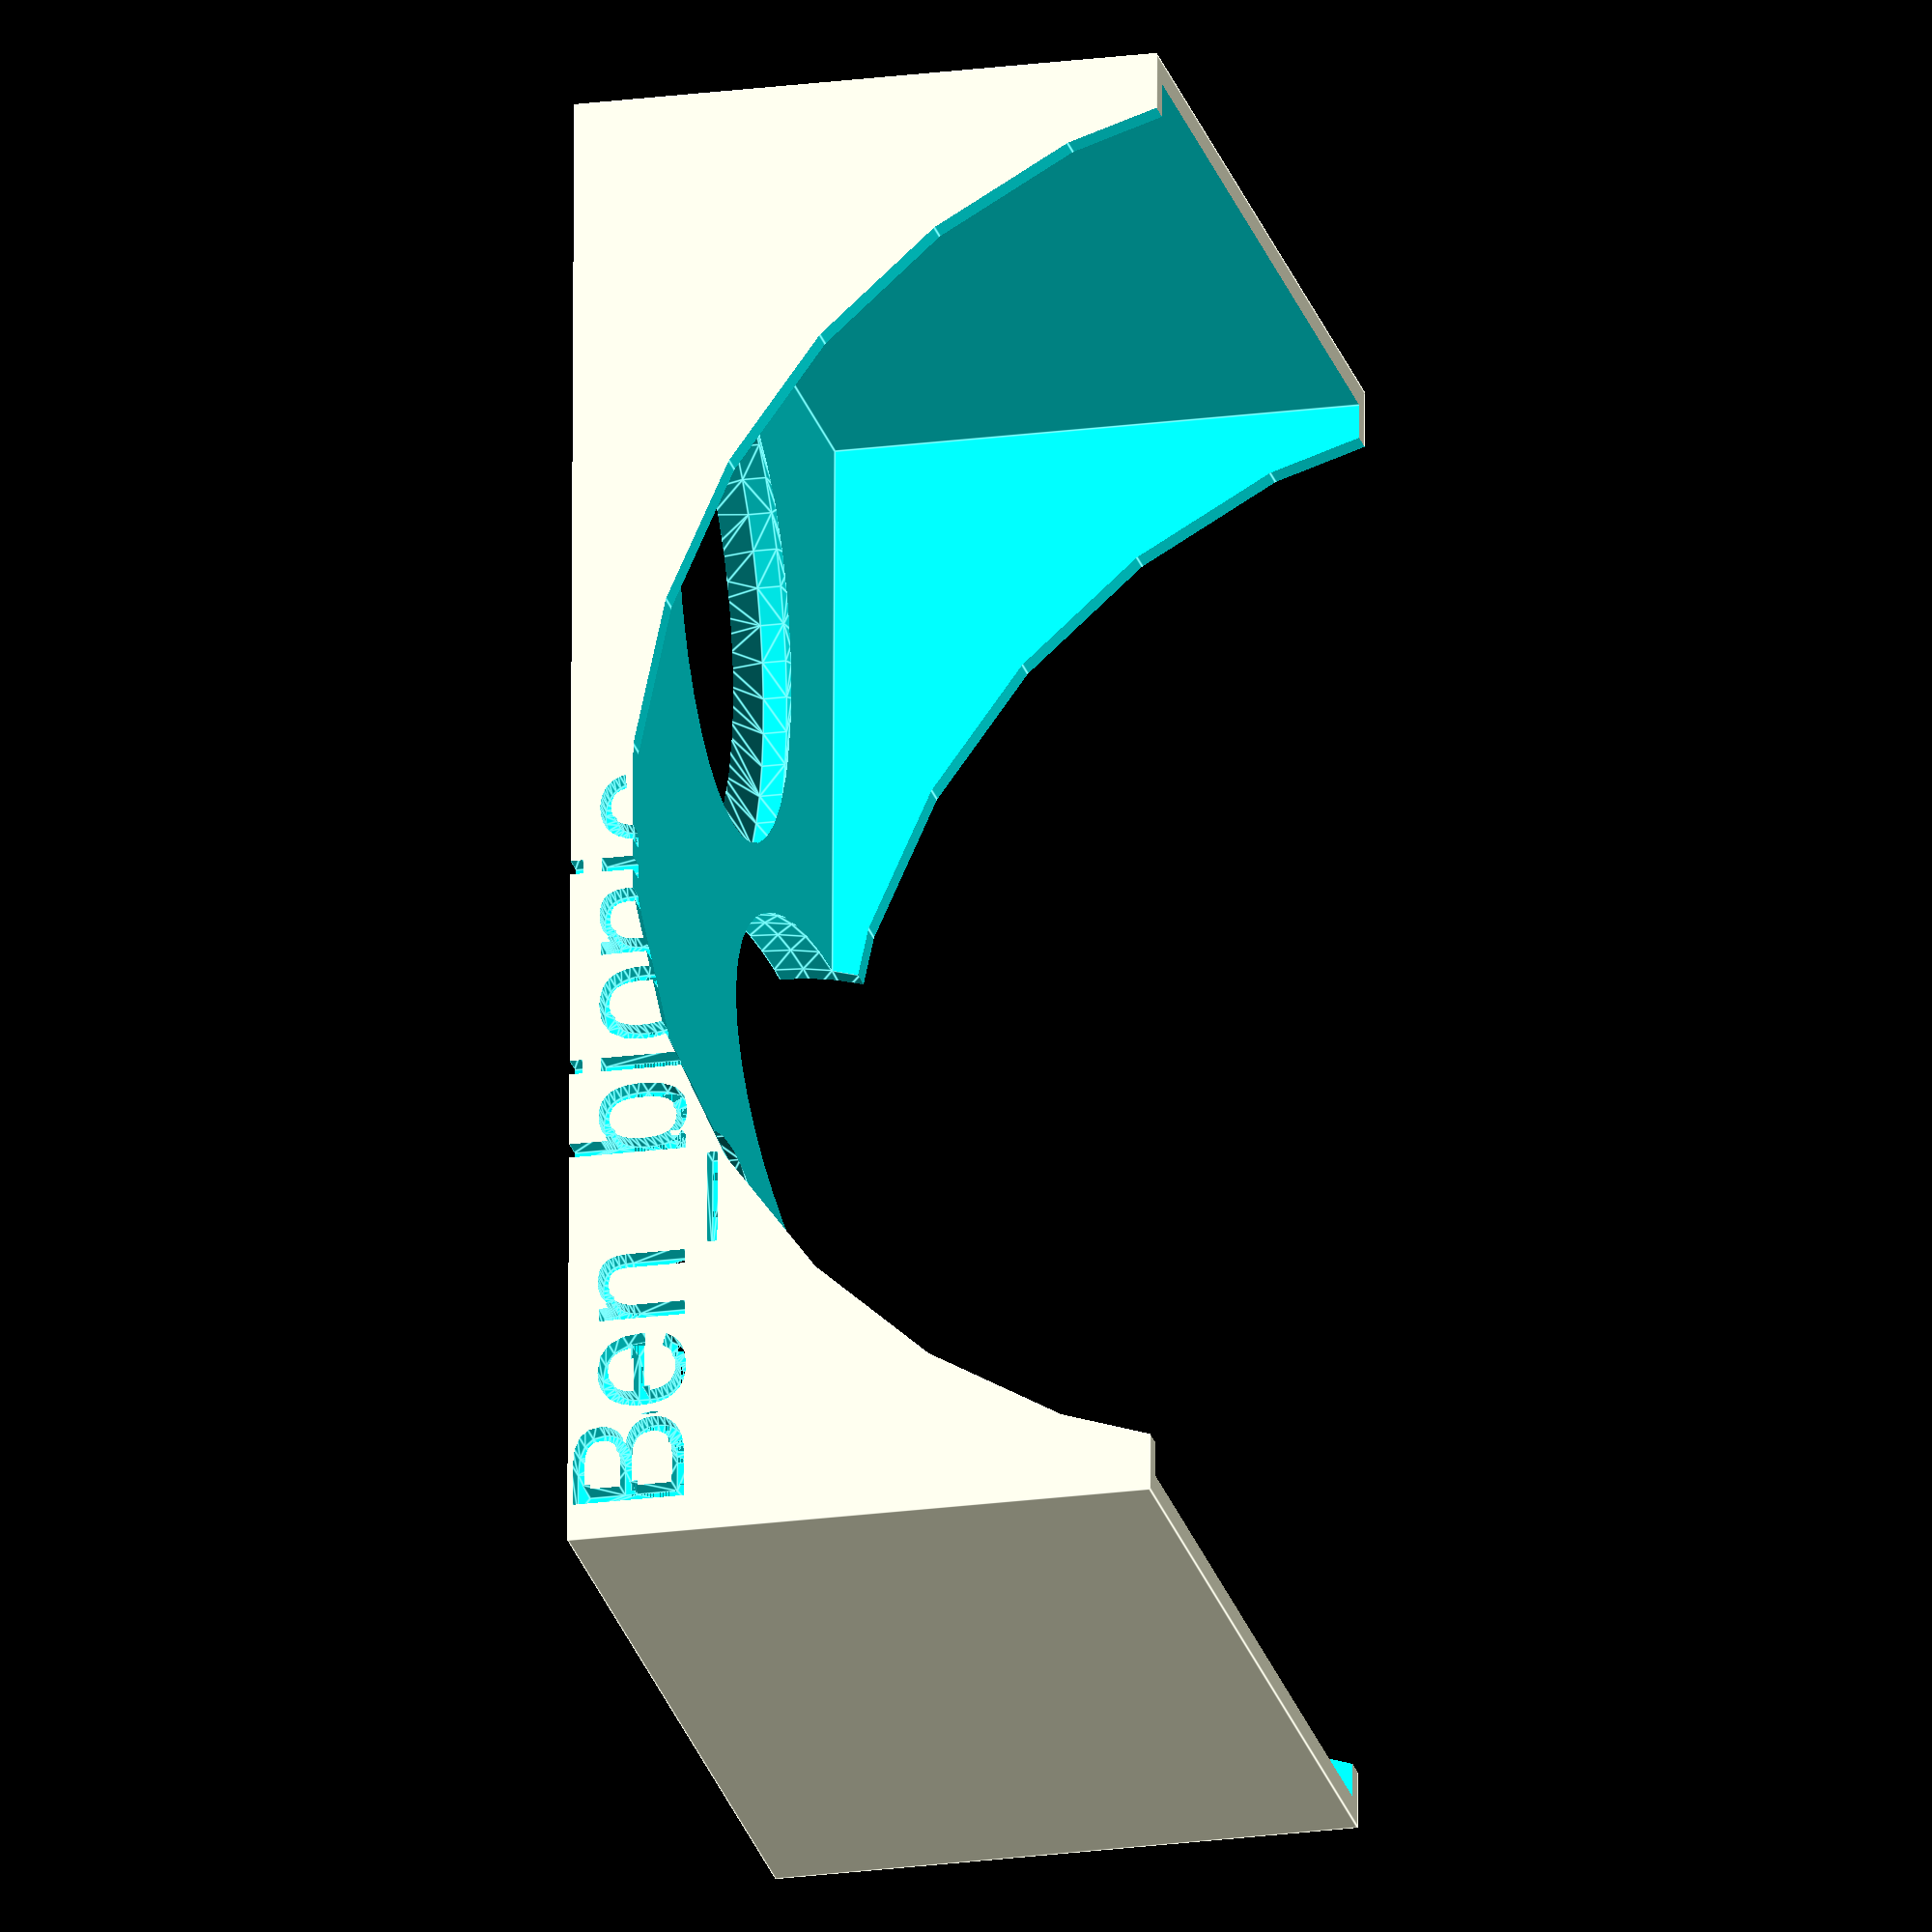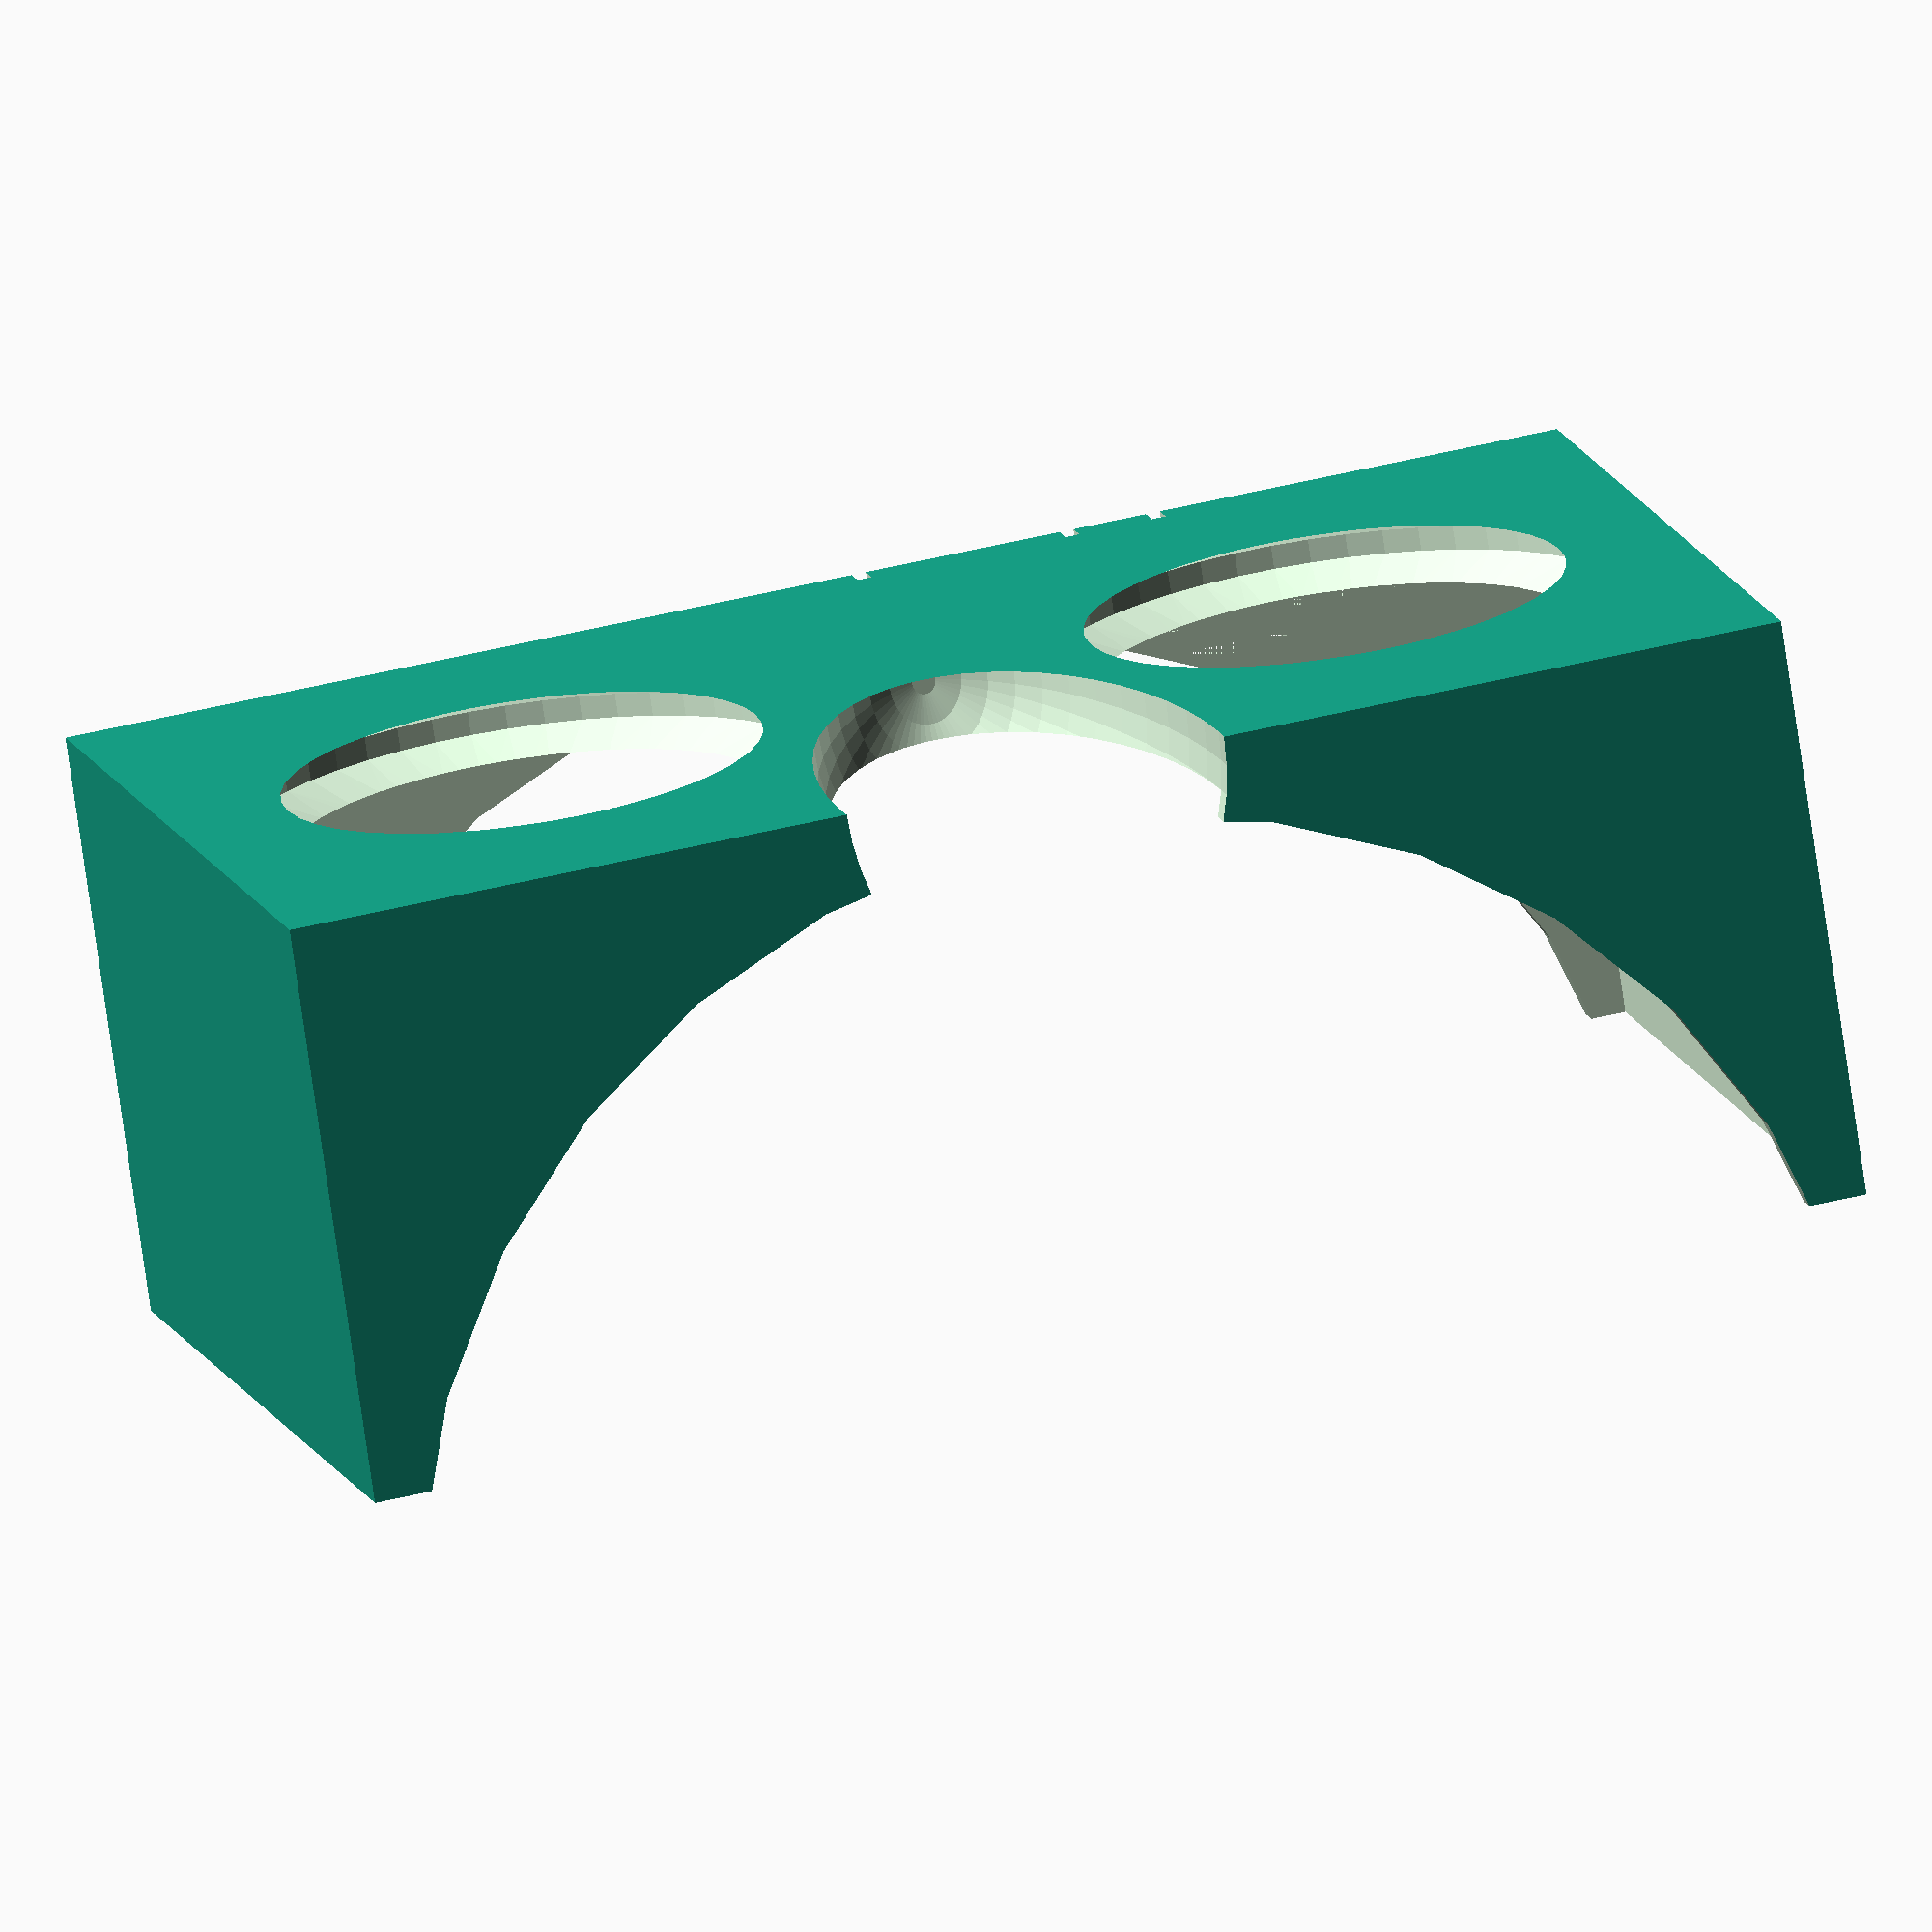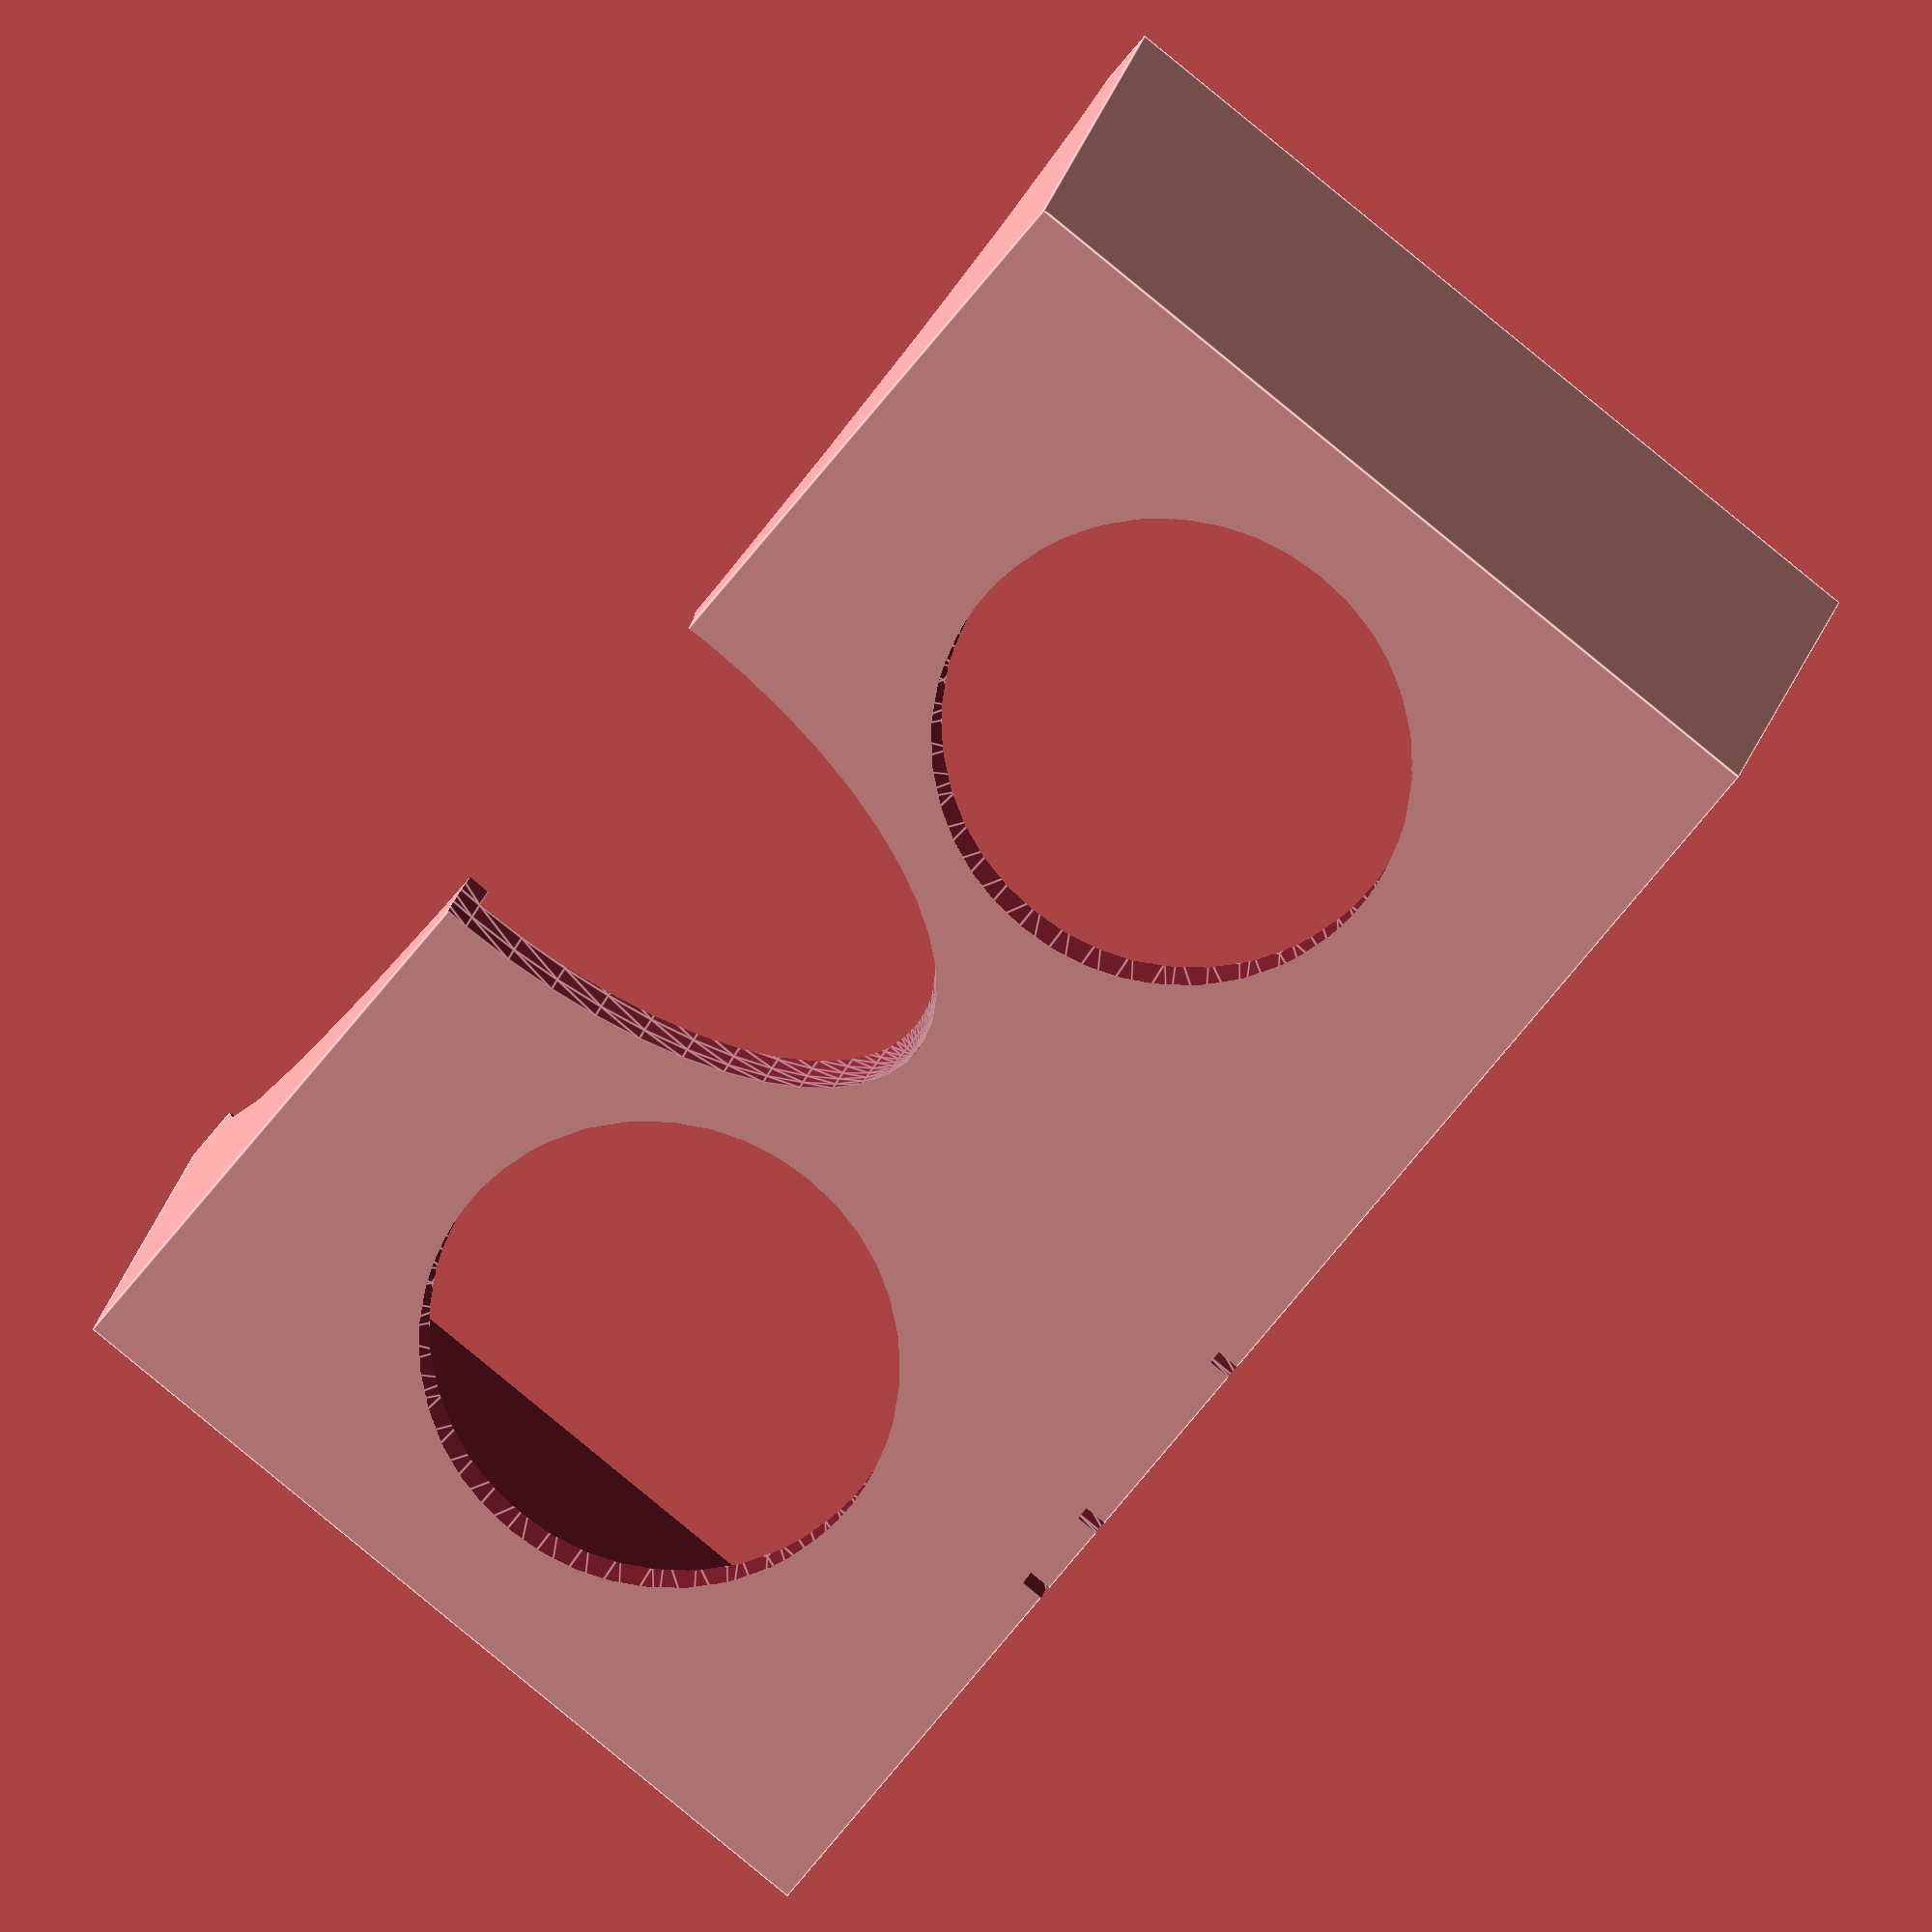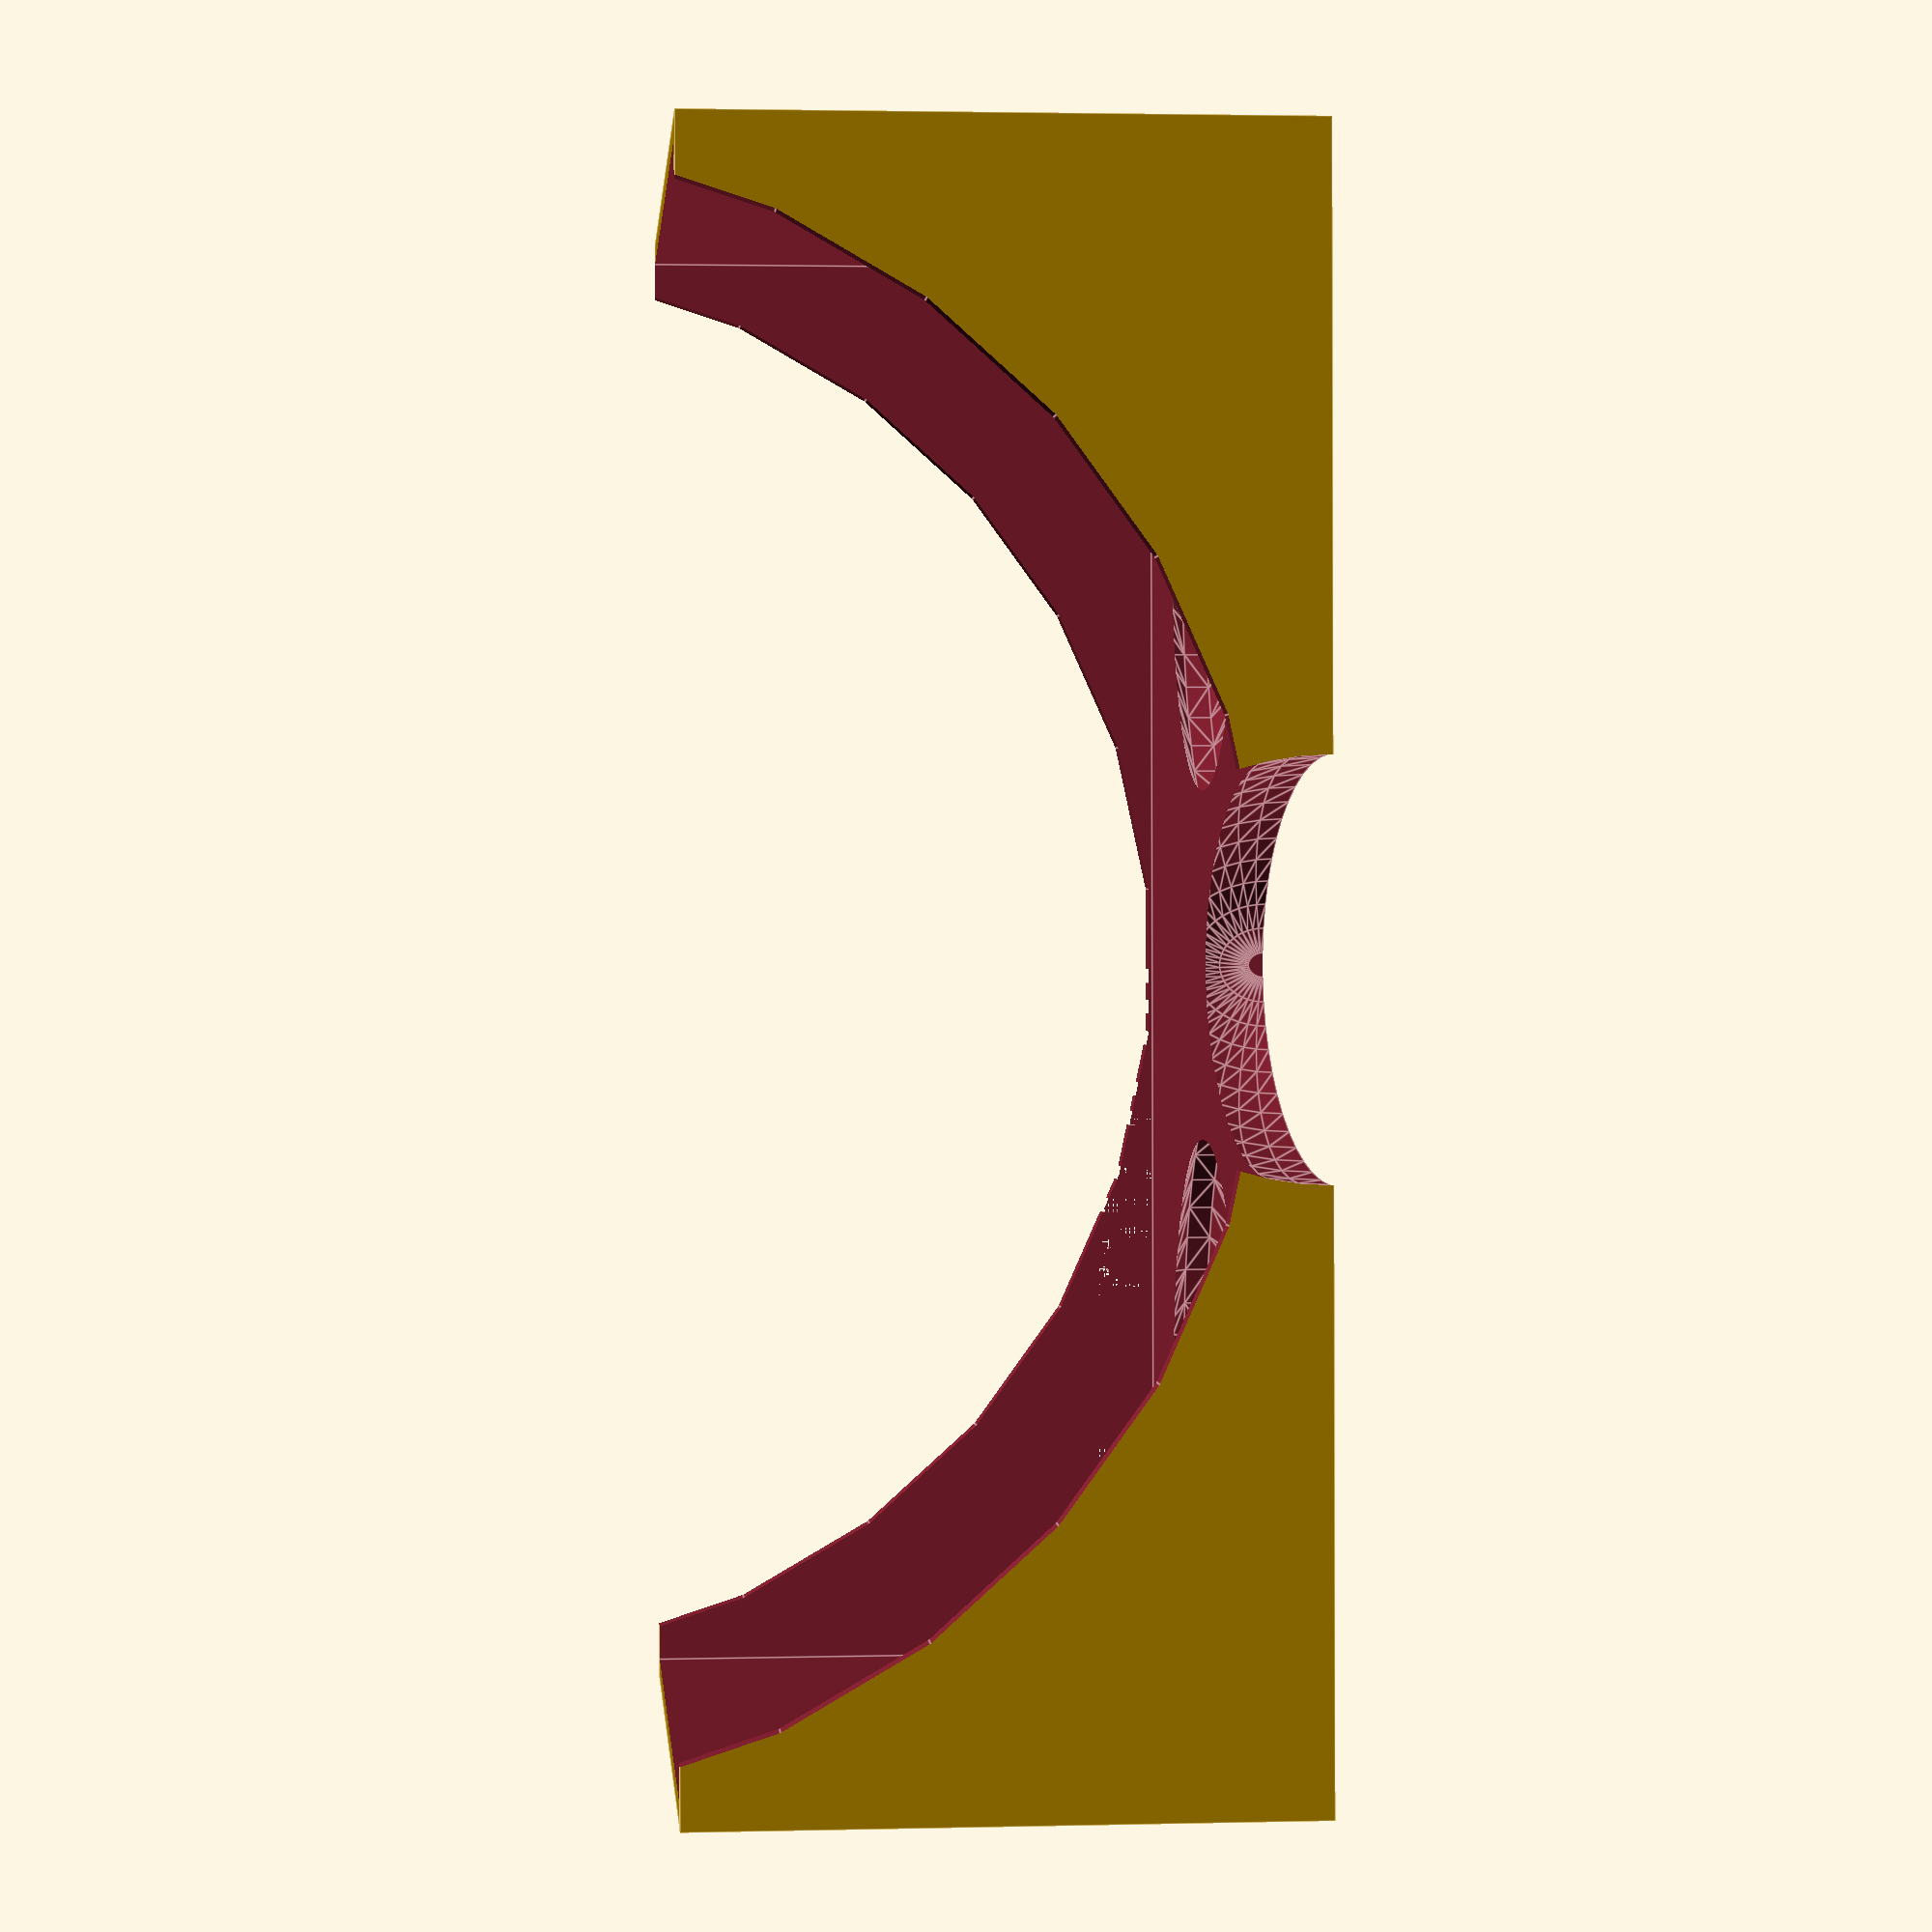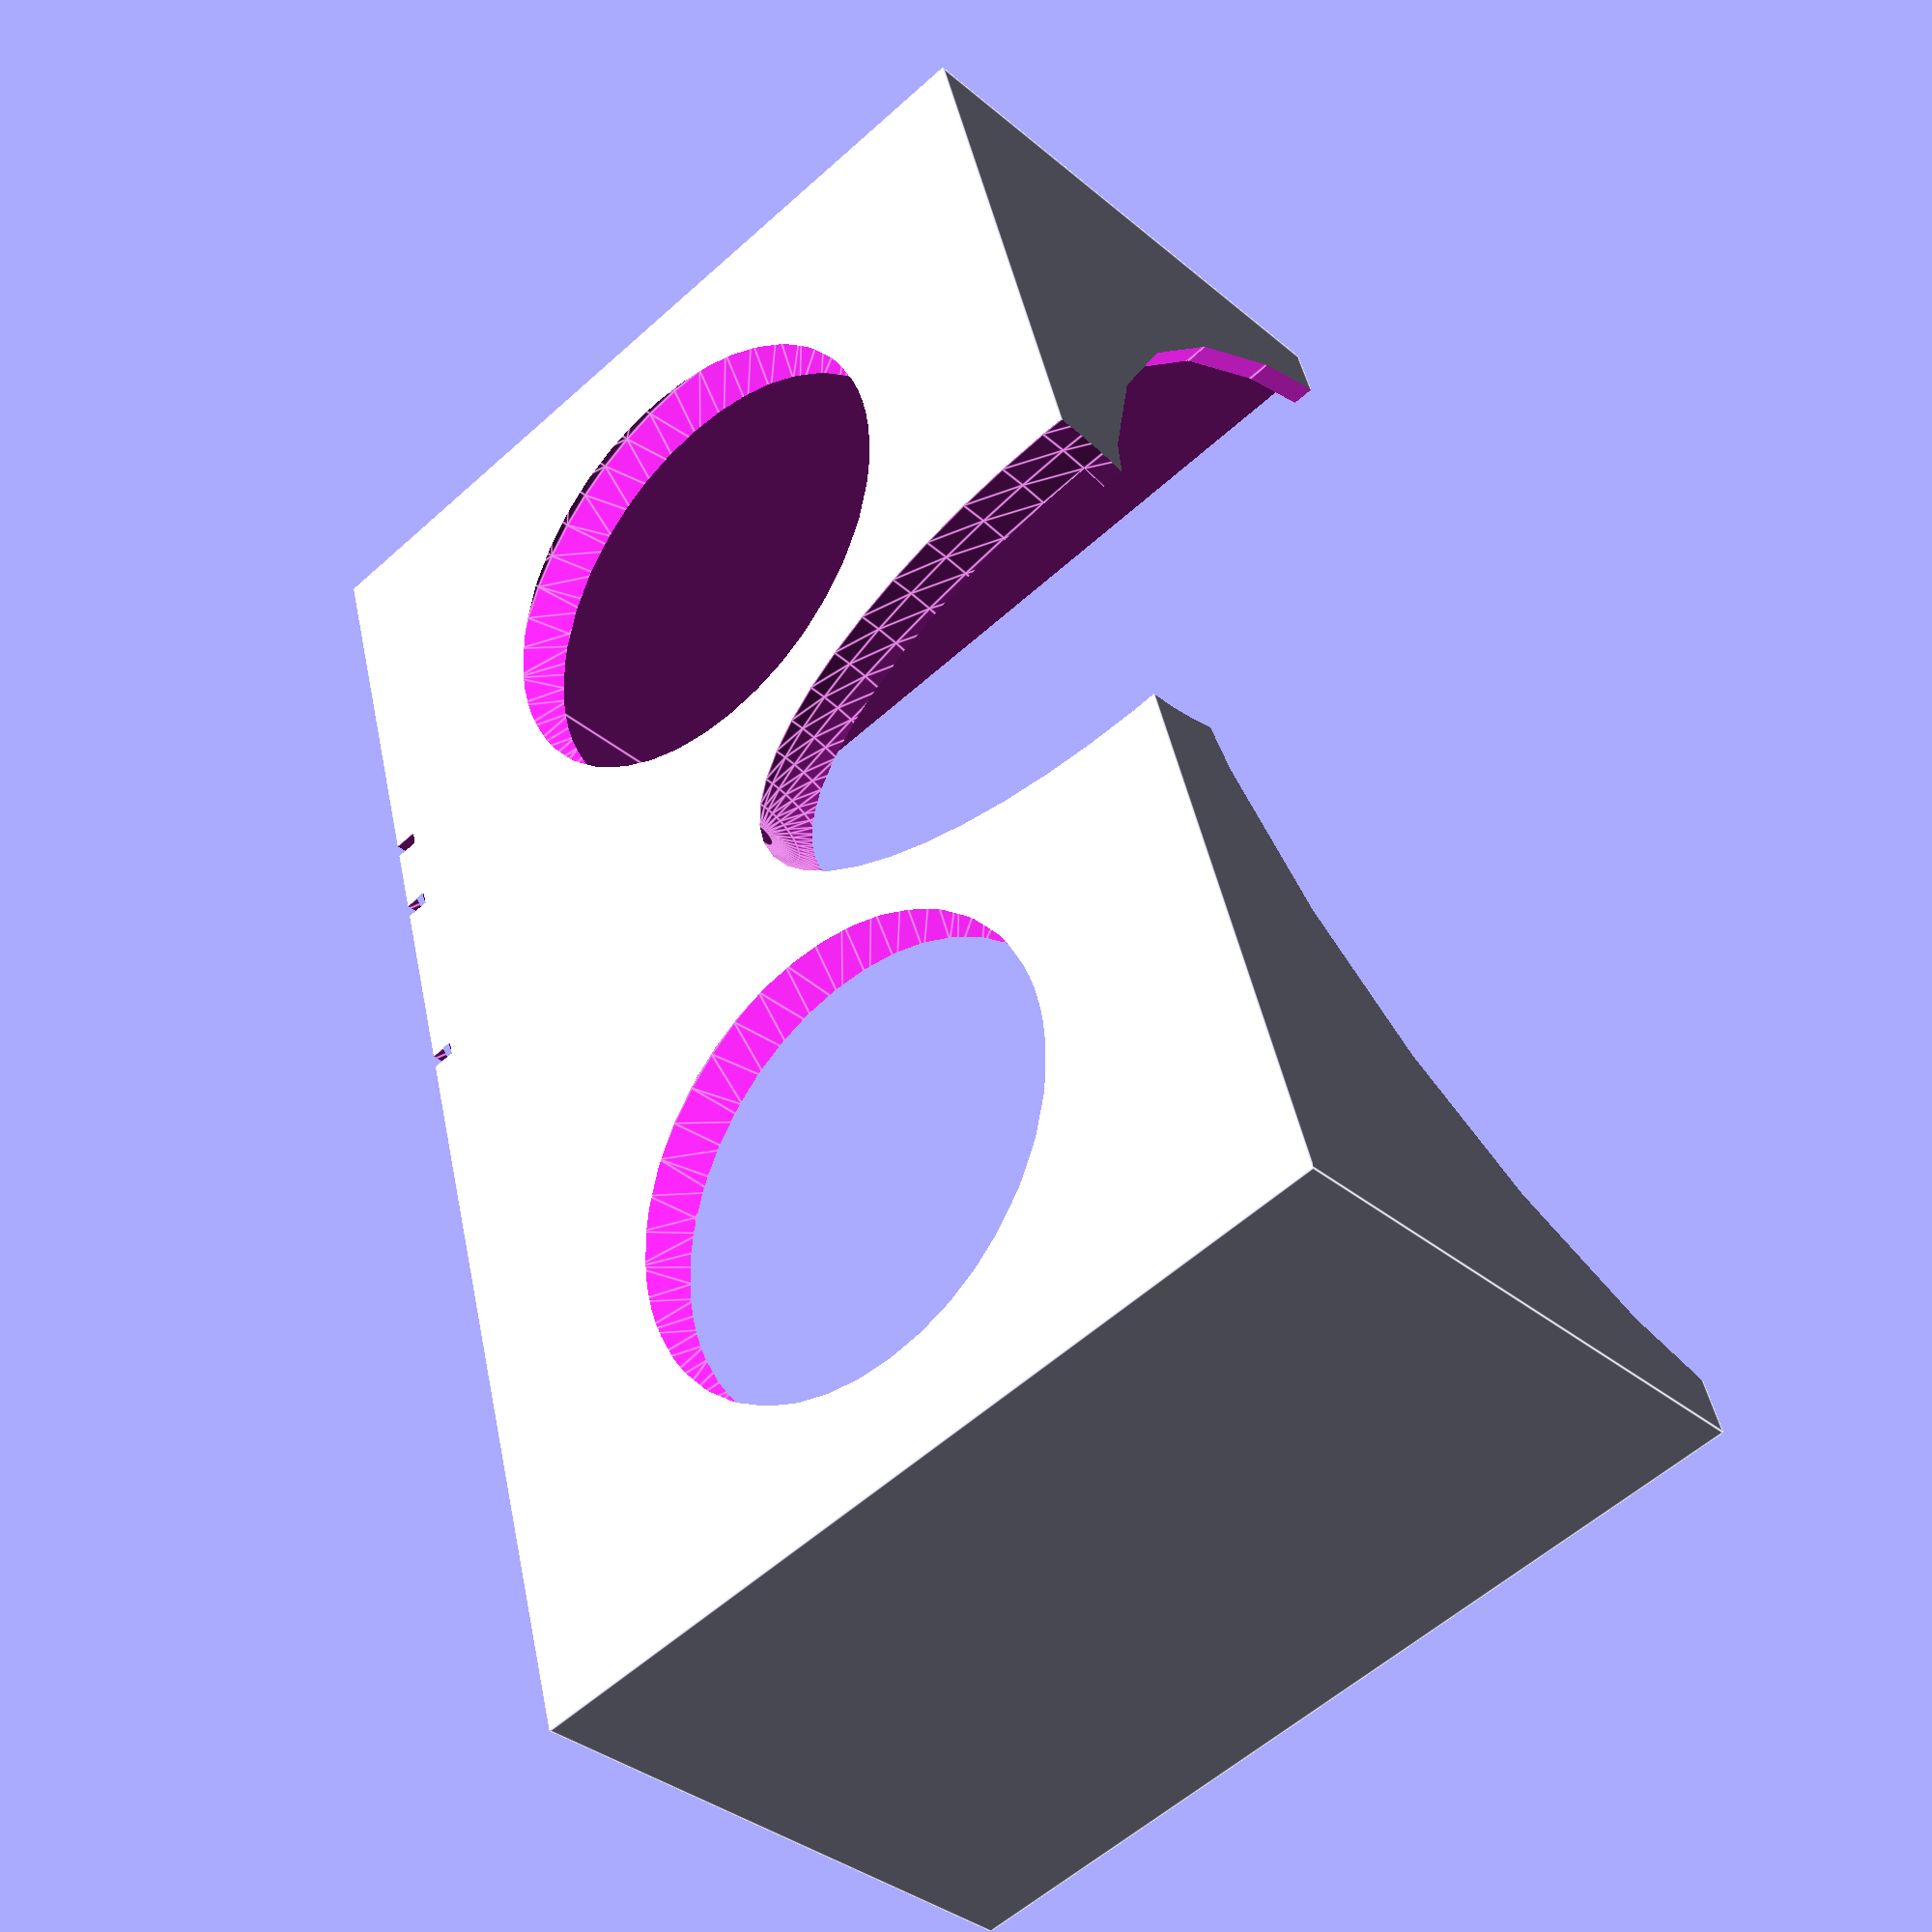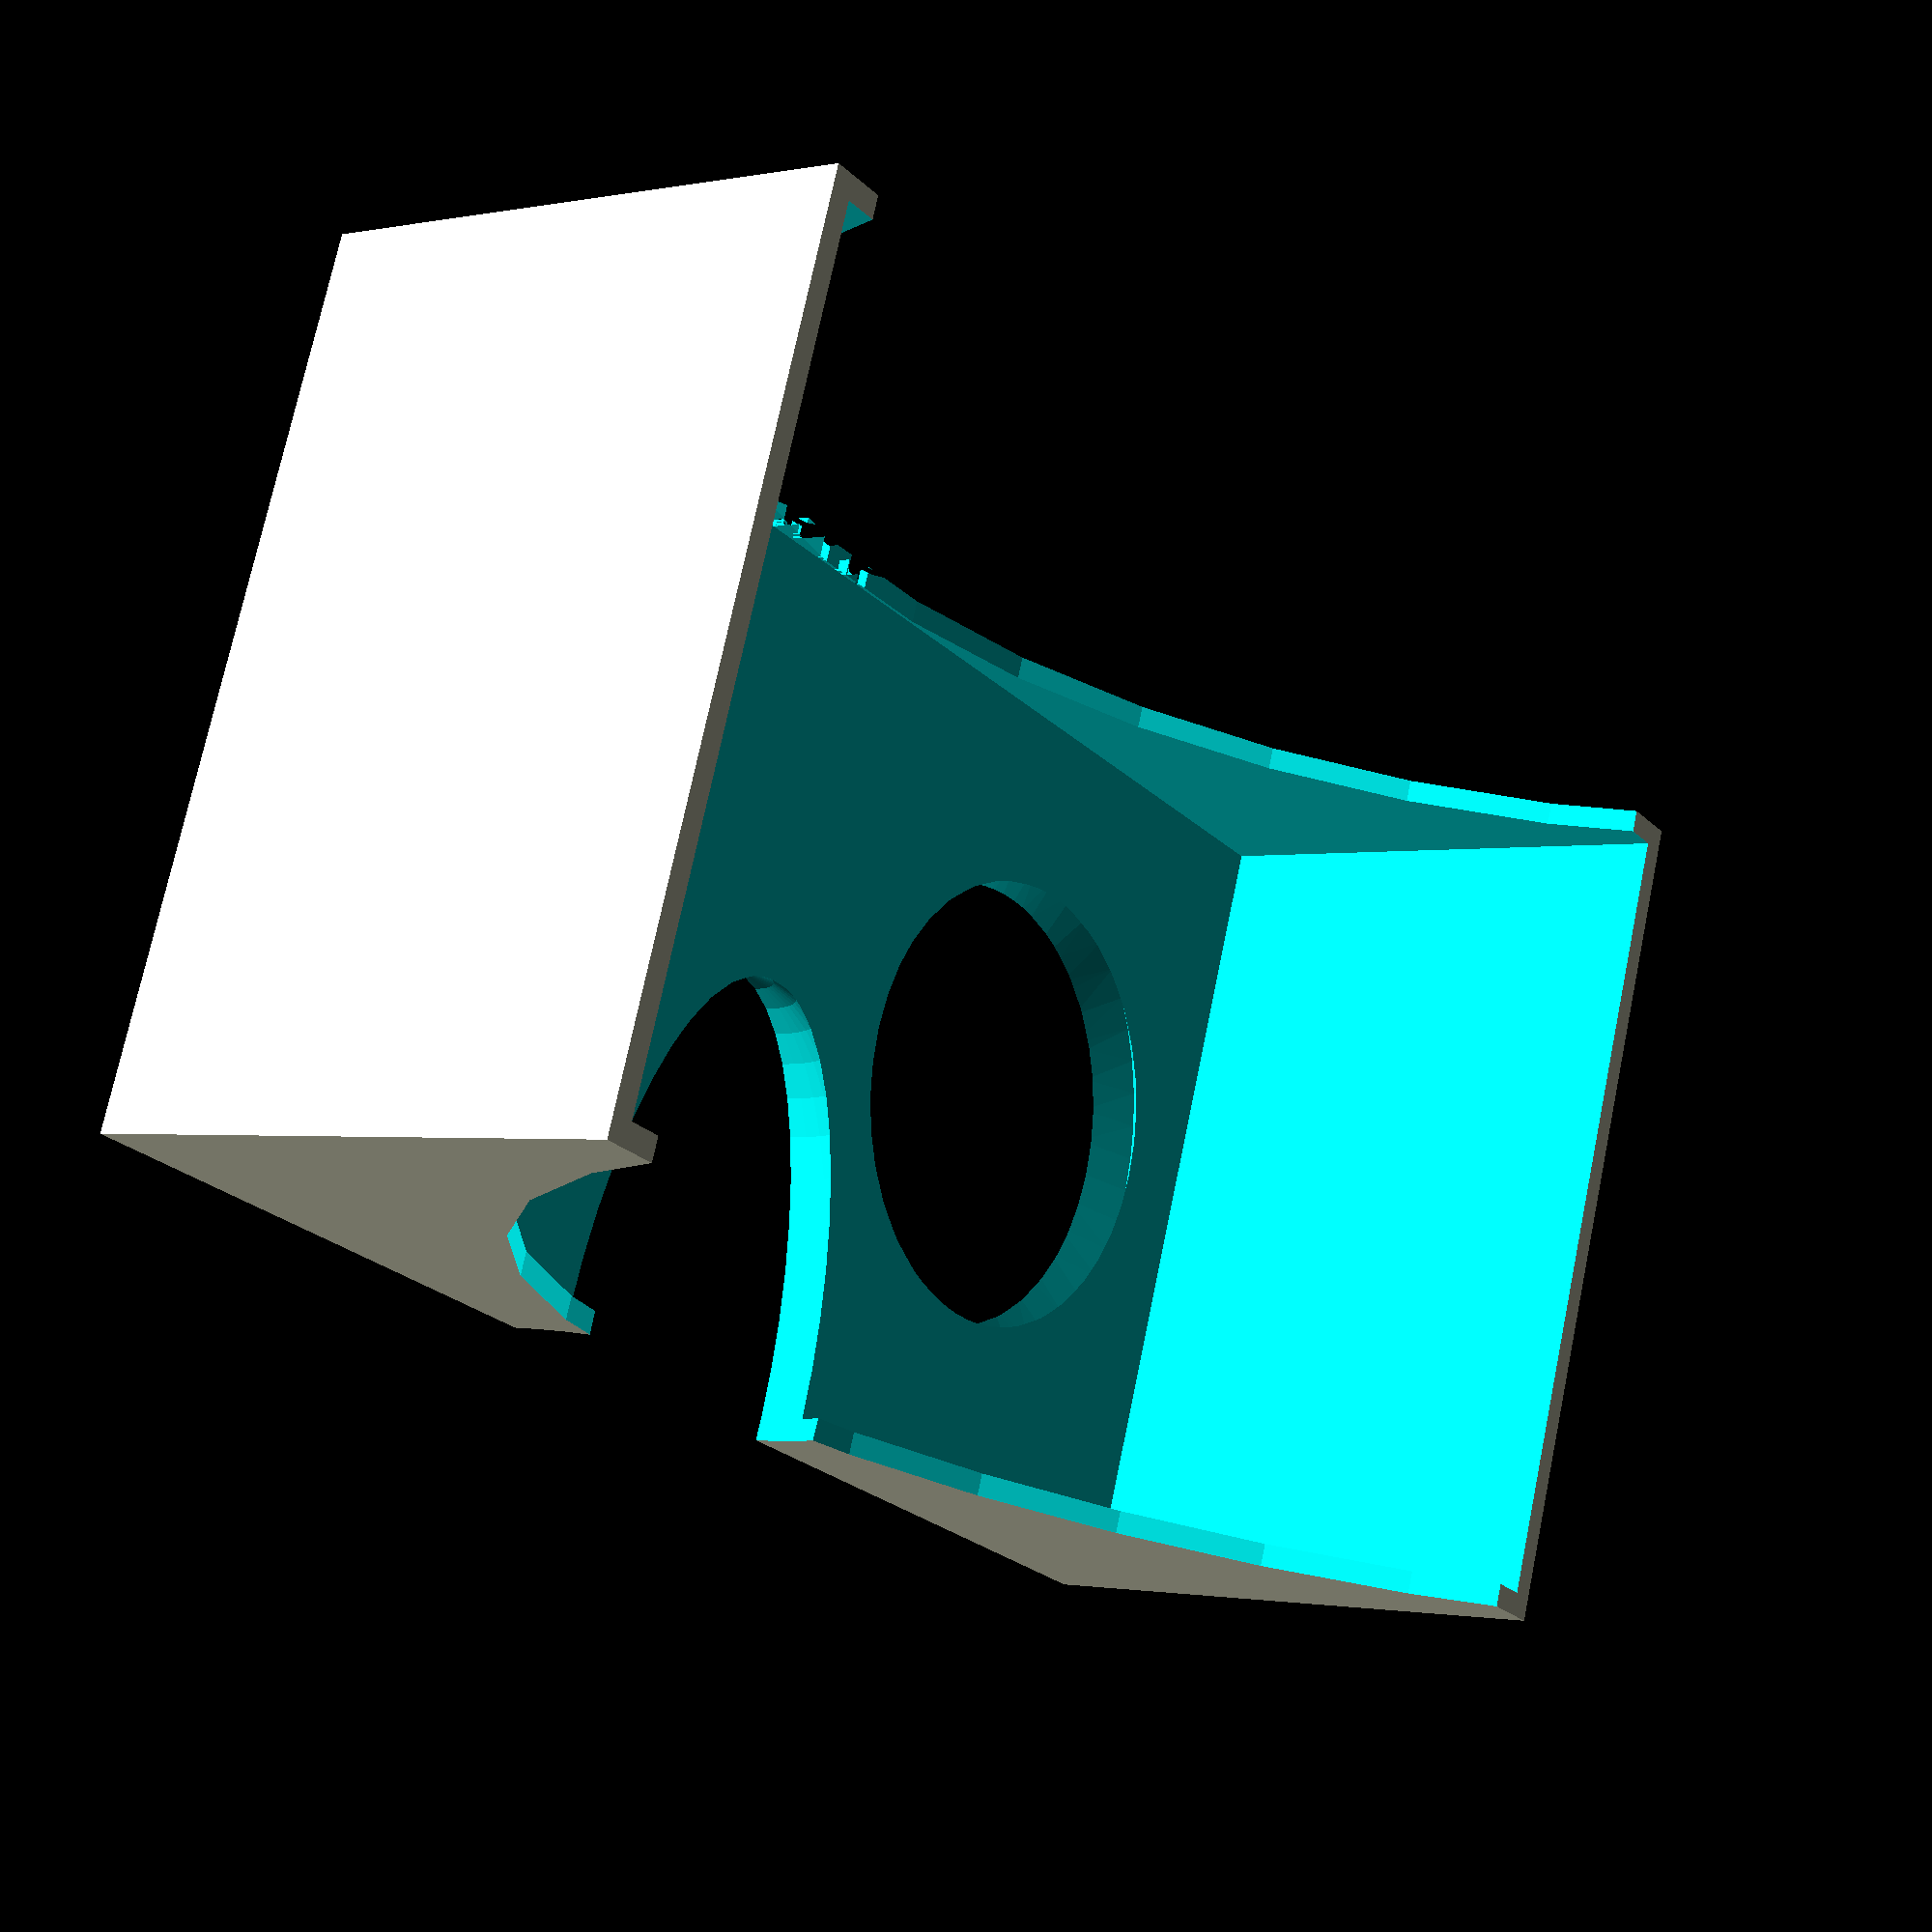
<openscad>
     ///////////////////////////////////////////////////////////
    //////// This project was done by Benjamin Engel  ///////////
   //////// Twitter @ben_bionic ///////////////////////////////
  //////// Google benengel94  ///////////////////////////////
 //////// github benbeezy //////////////////////////////////
///////////////////////////////////////////////////////////


  ////////////////////////////////////////////////////////
 ///////////////// EVERYTHING IS IN MM /////////////////
////////////////////////////////////////////////////////

/* [General] */
make_this = "face";	// [first:face,second:front,third:both,forth:strap]
make_printable = true; // [true,false]

/* [Phone Settings] */
phone_height = 126;
phone_width = 71;
phone_thickness = 8.636;

/* [Face Settings] */
face_curve = phone_height/2;
//IPD
eye_gap = 70;
nose_width = 33;
nose_depth = 20;
nose_height = phone_width/2;

/* [Print Settings] */
wall_thickness = 2; // [1:8]
layer_height=.5;

/* [Strap Settings] */
stretch_strength = 3;

/* [Lense Settings] */
lense_diamiter = 50;
lense_thickness = 10;
outer_thickness= 2;
focal_length= 50;
face_plate_thickness = 5;

/* [Label It] */
your_name = "Ben_bionic";
phone_name = "Nexus";

/* head strap */
head_strap_mount = true; // [true,false] 
head_strap_width = 40;
head_strap_mount_thickness = 5;
head_strap_thickness = 2.5;


/* [magnet] */
add_magnet = true; // [true,false] 
magnet_gap = 2;
innder_magnet_diamiter = 20;
outer_magnet_diamiter = 19; 
outer_magnet_thickness = 6;
magnet_position = 10;








//oporations

module front() {
	intersection(){
		translate([-phone_height,0,-phone_width]) cube([phone_height*2,focal_length,phone_width*2]);
		difference(){
			front_added();
			front_taken();
		}
	}
}

module face() {
		difference(){
			face_added();
			face_taken();
		}

}

//functions

if (make_this=="front" || make_this=="both") {
	if (make_printable == true){
		rotate([90,0,0]) front();
	}
	else{
		front();
	}
}

	if (make_this=="face" || make_this=="both") {
		if (make_printable == true){
			rotate([-90,0,0]) face();
		}
		else{
			face();
		}
	}

if (make_this=="strap"){
			strap();
}


//modules
		module head_strap_mount(){
			module taken(){
				translate([(phone_height/2)+wall_thickness+head_strap_thickness,head_strap_mount_thickness/2,0]) cube([head_strap_thickness,50,head_strap_width], center=true);
				translate([(phone_height/2)+wall_thickness+head_strap_thickness*3,head_strap_mount_thickness/2,0]) cube([head_strap_thickness,50,head_strap_width], center=true);
			}
			module added(){
				translate([(phone_height/2)+wall_thickness+head_strap_thickness*2.5,head_strap_mount_thickness/2,0]) cube([head_strap_thickness*5,head_strap_mount_thickness,head_strap_width+head_strap_mount_thickness], center=true);
			}
			module head_strap_fin(){
				difference(){
					added();
					taken();
				}
			}
			head_strap_fin();
			mirror([1,0,0]) head_strap_fin();
		}
		
		module nose(){
				translate([0,0,-phone_width/2]) scale([nose_width,nose_depth*2,nose_height*2]) sphere(d=1, $fn=50);;
		}
		module outside_magnet(){
			translate([phone_height/2,focal_length/2,outer_magnet_diamiter/2])difference(){
				hull(){
					sphere(d=outer_magnet_diamiter+4);
					translate([0,0,-outer_magnet_diamiter]) sphere(d=outer_magnet_diamiter+4);
				}
				translate([outer_magnet_diamiter/2-outer_magnet_thickness,0,0]) hull(){
					rotate([0,90,0]) cylinder(d=outer_magnet_diamiter, h=50);
					translate([0,0,-outer_magnet_diamiter]) rotate([0,90,0]) cylinder(d=outer_magnet_diamiter, h=50);
				}
				translate([-100,-50,-50]) cube([100,100,100]);
				translate([-50+outer_magnet_diamiter/2-outer_magnet_thickness-magnet_gap,0,0]) rotate([0,90,0]) cylinder(d=outer_magnet_diamiter, h=50);
			}
		}
		
		module inner_magnet(){
			translate([phone_height/2,focal_length/2,outer_magnet_diamiter/2])
				translate([-50+outer_magnet_diamiter/2-outer_magnet_thickness-magnet_gap,0,0]) rotate([0,90,0]) cylinder(d=outer_magnet_diamiter, h=50);
		}
		
		module clip(){
			rotate([-90,0,0]) translate([0,-5,0]) difference(){
				rotate([45,0,0]) translate([0,0,1]) cube([10,50,5], center=true);
				translate([-25,-25,-50]) cube([50,50,50]);
				translate([-25,-50,-5]) cube([50,50,50]);
				translate([-25,5,0]) cube([50,50,50]);
			}
		}
		module strap(){
			difference(){
				cube([15,phone_width+focal_length*2+phone_thickness,layer_height*stretch_strength]);
				translate([2.5,2.5,-5])cube([10,10,10]);
				translate([2.5,(phone_width+focal_length*2)-7.5,-5]) cube([10,10,10]);
			}
		}
		module front_added(){
			translate([phone_height/3,0,phone_width/2+wall_thickness]) clip();
			mirror([1,0,0]) translate([phone_height/3,0,phone_width/2+wall_thickness]) clip();
			mirror([0,0,1]) mirror([1,0,0]) translate([phone_height/3,0,phone_width/2+wall_thickness]) clip();
			mirror([0,0,1]) translate([phone_height/3,0,phone_width/2+wall_thickness]) clip();
			
			translate([0,focal_length/2-(lense_thickness/4),0]){
				cube([phone_height+wall_thickness*2,focal_length+(lense_thickness/4),phone_width+wall_thickness*2], center=true);
			}
			if (add_magnet == true){
				translate([0,0,magnet_position]) outside_magnet();
			}
			if (head_strap_mount == true){
				head_strap_mount();
			}
					
		}
		module front_taken(){
					nose();
			translate([0,(focal_length/2)+3,0]){
				translate([phone_height/4,0,0]) cube([phone_height/2-wall_thickness/2,focal_length,phone_width], center=true);
				mirror([1,0,0]) translate([phone_height/4,0,0]) cube([phone_height/2-wall_thickness/2,focal_length,phone_width], center=true);
				
				
				translate([phone_height/4,-15,0]) rotate([90,0,0]) cylinder(h=focal_length, d=phone_width-10);
				translate([-phone_height/4,-15,0]) rotate([90,0,0]) cylinder(h=focal_length, d=phone_width-10);
				translate([-phone_height/2,-5,phone_width/2+wall_thickness/2]) linear_extrude(height=wall_thickness) {
					text(phone_name);
				}
			}
			if (add_magnet == true){
				translate([0,0,magnet_position]) inner_magnet();
			}
		}
		
		//face
		module face_added(){
			translate([0,-focal_length/2,0]){
				cube([phone_height+wall_thickness*2,focal_length,phone_width+wall_thickness*2], center=true);
			}
		}
		module face_taken(){
					nose();
			translate([0,(-focal_length/2)-face_plate_thickness,0]) cube([phone_height,focal_length,phone_width], center=true);
			translate([0,-face_curve-face_plate_thickness,-phone_width/2-wall_thickness-1]) cylinder(h=phone_width*2, r=face_curve);
			translate([eye_gap/2,(-lense_thickness/2)-(face_plate_thickness/2),0]) lense();
			mirror([1,0,0]) translate([eye_gap/2,(-lense_thickness/2)-(face_plate_thickness/2),0]) lense();
			translate([-phone_height/2,-10,phone_width/2+wall_thickness-2]) linear_extrude(height=3) {
					text(your_name);
				}
		}
		
		//lenses
		module lense(){
			hull(){
				translate([0,lense_thickness/2,0]) scale([lense_diamiter-3,lense_thickness,lense_diamiter-3]) sphere(d=1, $fn=50);
				translate([0,(lense_thickness/2)-outer_thickness/2,0]) rotate([-90,0,0]) cylinder(d=lense_diamiter, h=outer_thickness, $fn=50);
			}
		}
</openscad>
<views>
elev=21.7 azim=271.1 roll=283.4 proj=o view=edges
elev=255.1 azim=194.6 roll=351.8 proj=o view=solid
elev=342.8 azim=231.7 roll=189.7 proj=o view=edges
elev=357.6 azim=268.2 roll=85.2 proj=p view=edges
elev=34.0 azim=105.2 roll=221.1 proj=p view=edges
elev=181.2 azim=199.7 roll=233.0 proj=p view=solid
</views>
